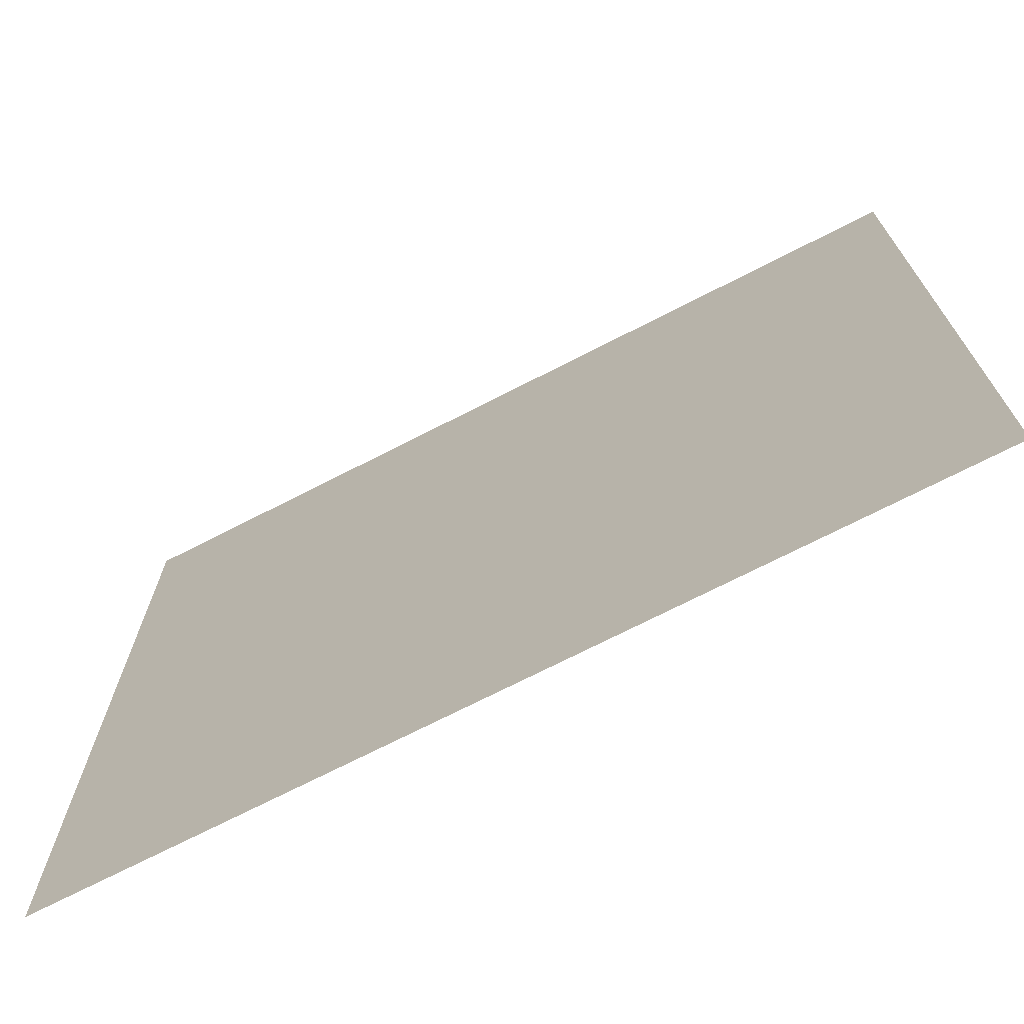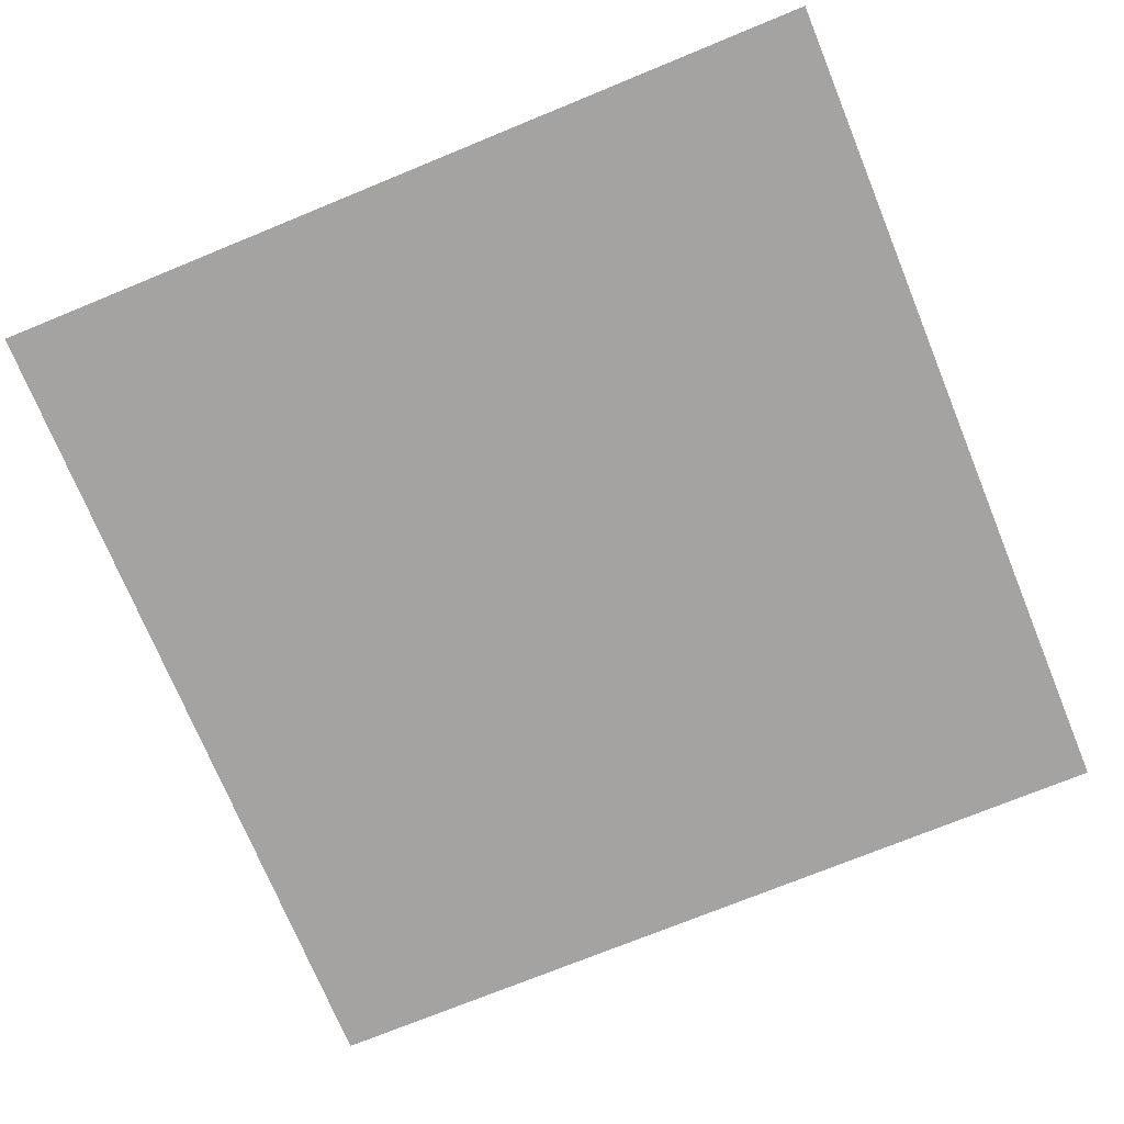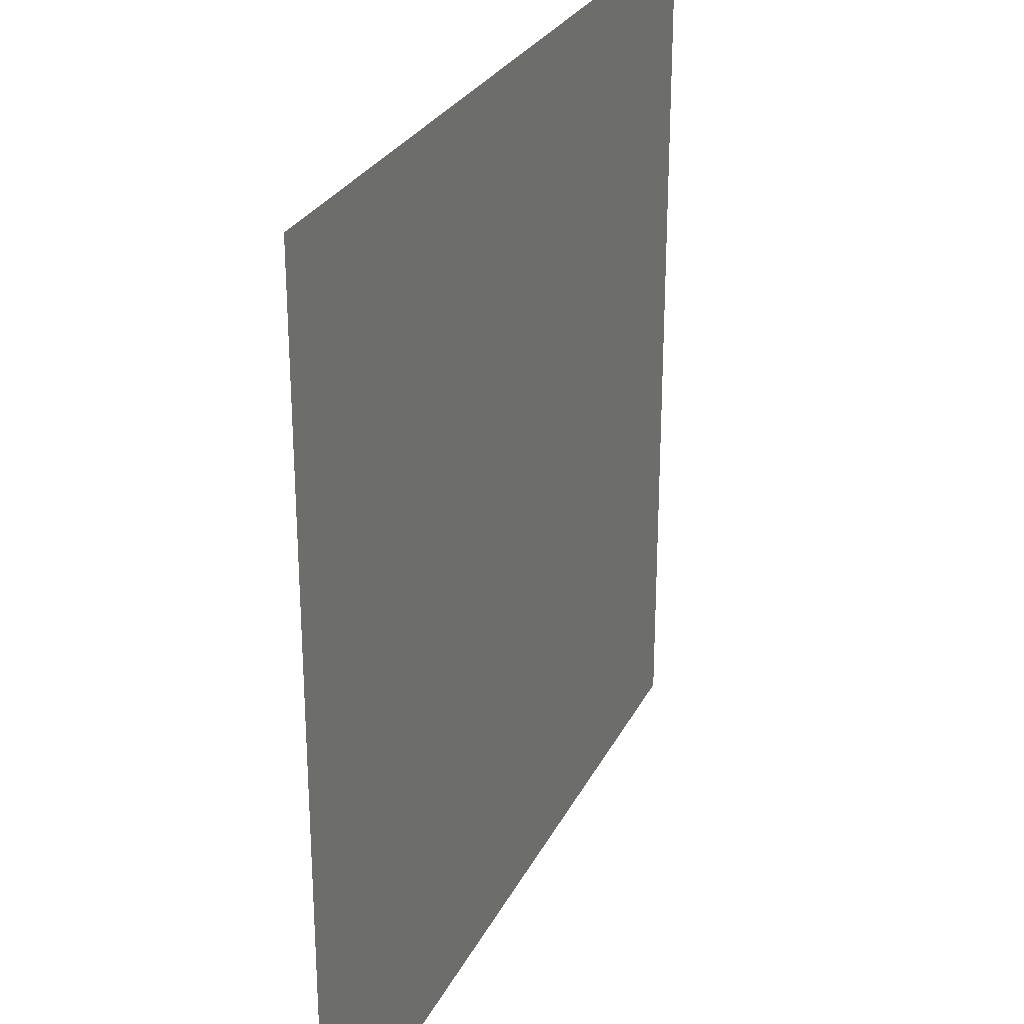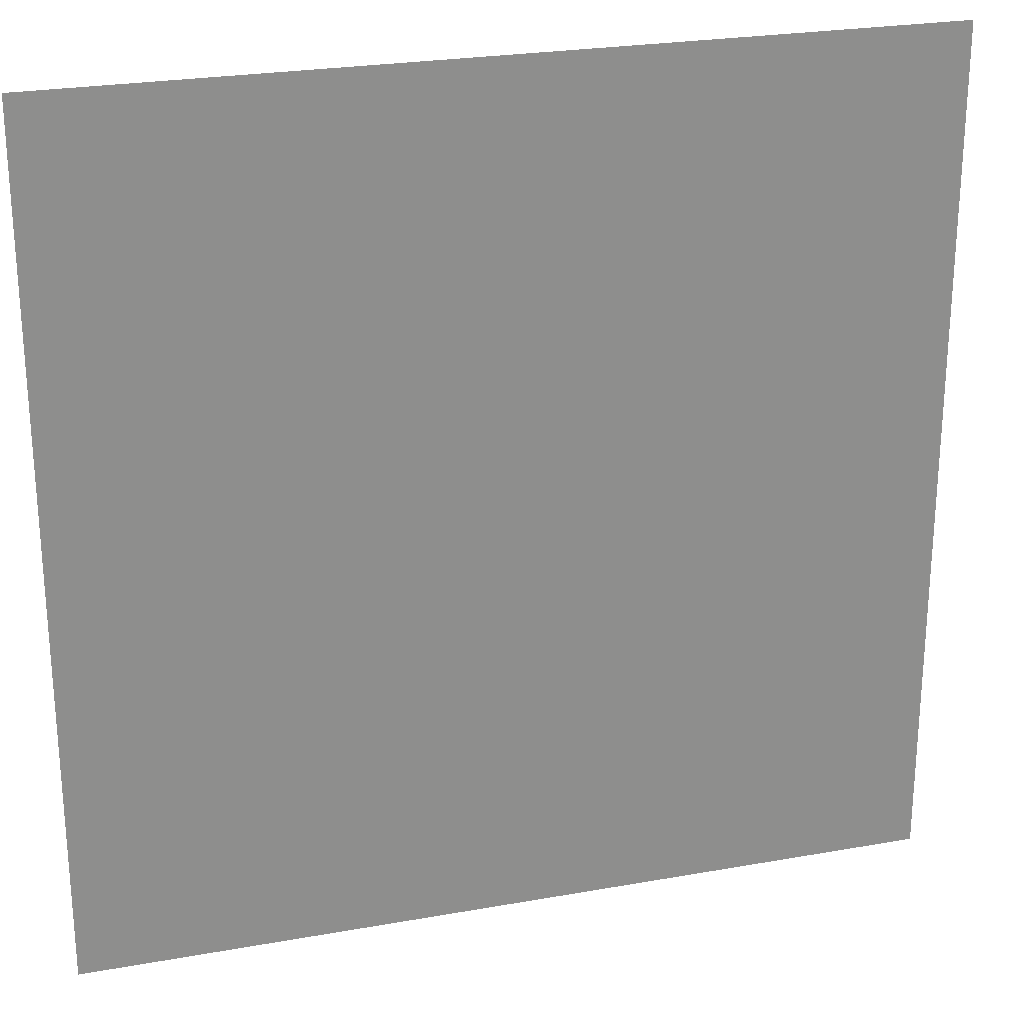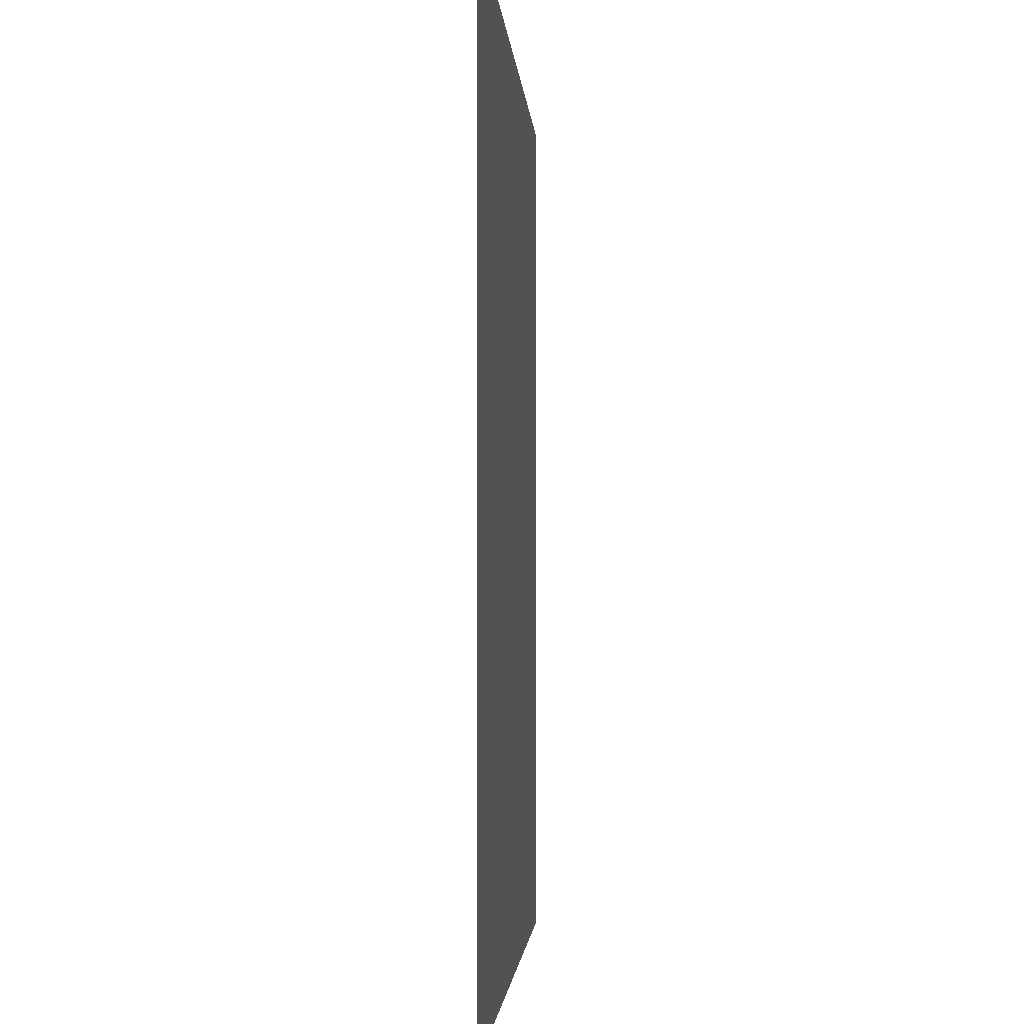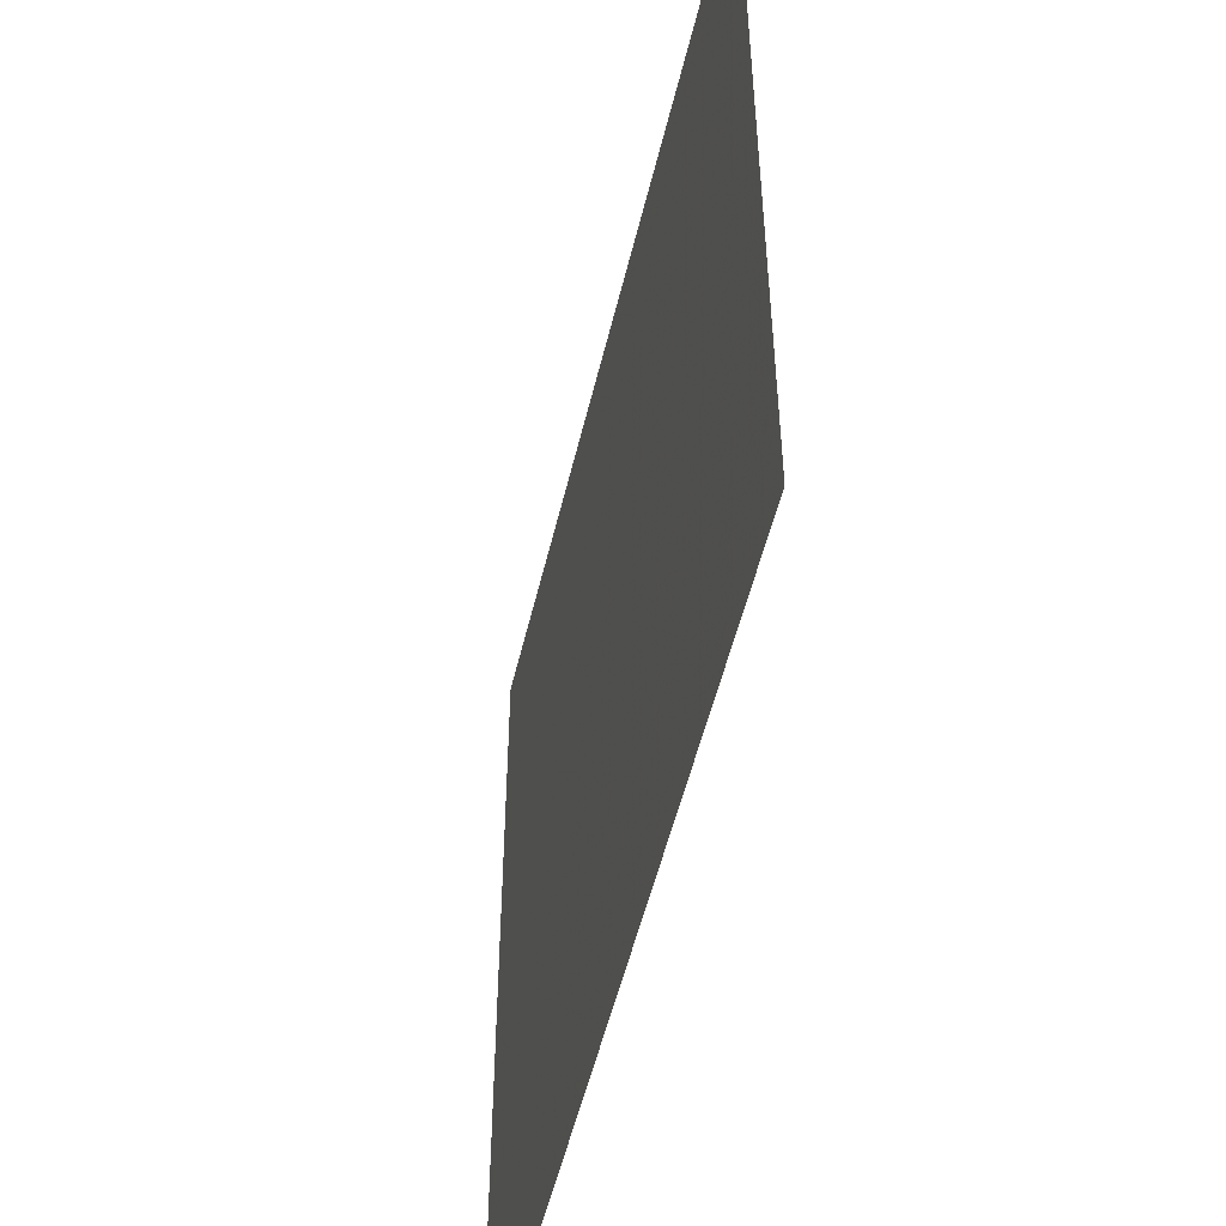
<metadata>
{"format":"obj","ext":"obj","renderer":"f3d","projection":"perspective","resolution":1024,"background":"white","views":[{"elev":-72.1,"azim":27.1,"up":"+Y"},{"elev":-73.1,"azim":-67.7,"up":"+Z"},{"elev":27.5,"azim":112.0,"up":"+Y"},{"elev":25.0,"azim":-16.2,"up":"+Y"},{"elev":-2.1,"azim":-86.5,"up":"+Y"},{"elev":-52.8,"azim":76.7,"up":"+Y"}]}
</metadata>
<code>
v -1 -1  0
v  1 -1  0
v -1  1  0
v  1  1  0
v  0  1  0
f 1 2 5
f 2 4 5
f 3 1 5

</code>
